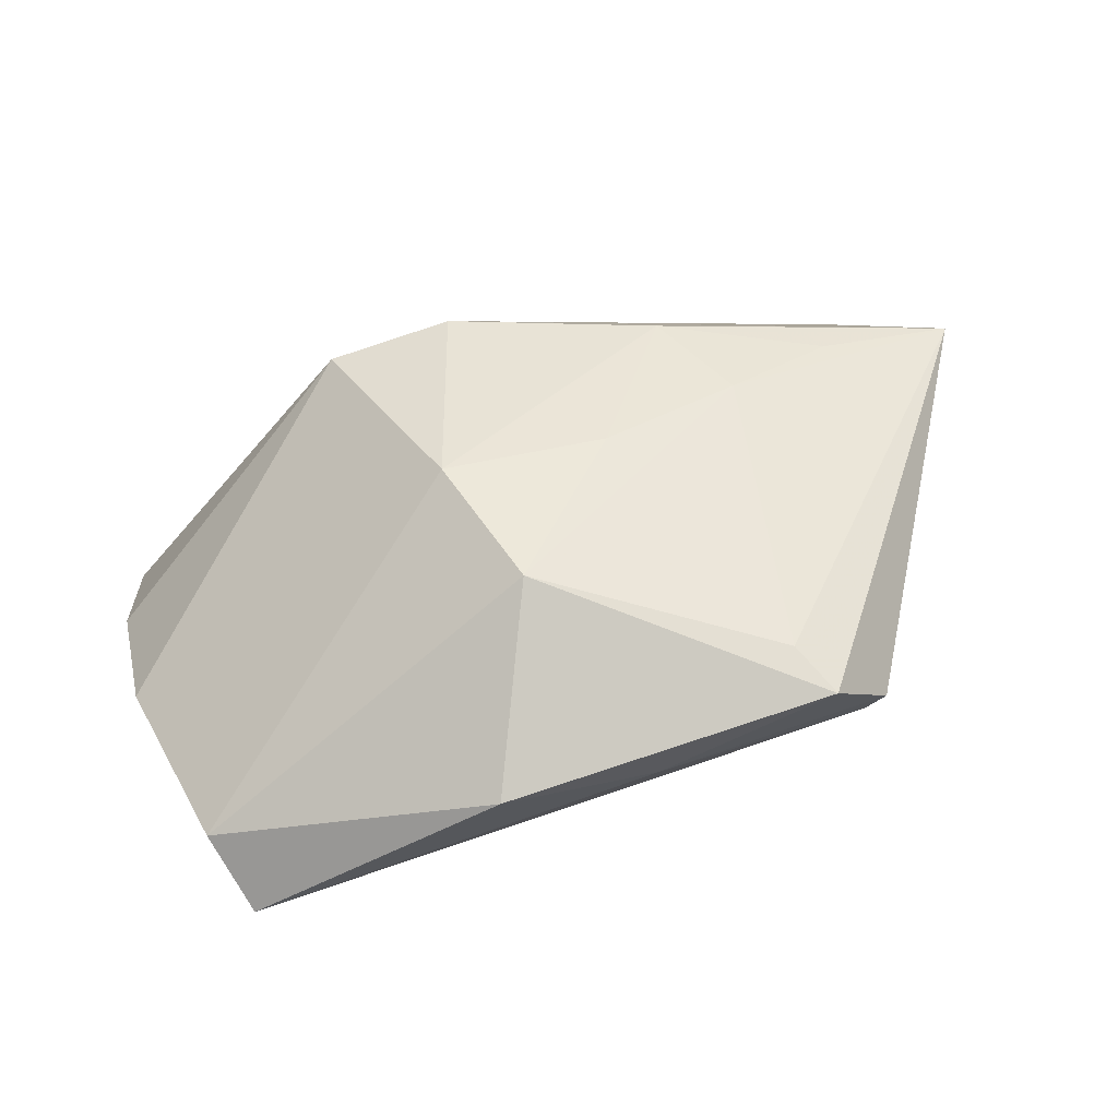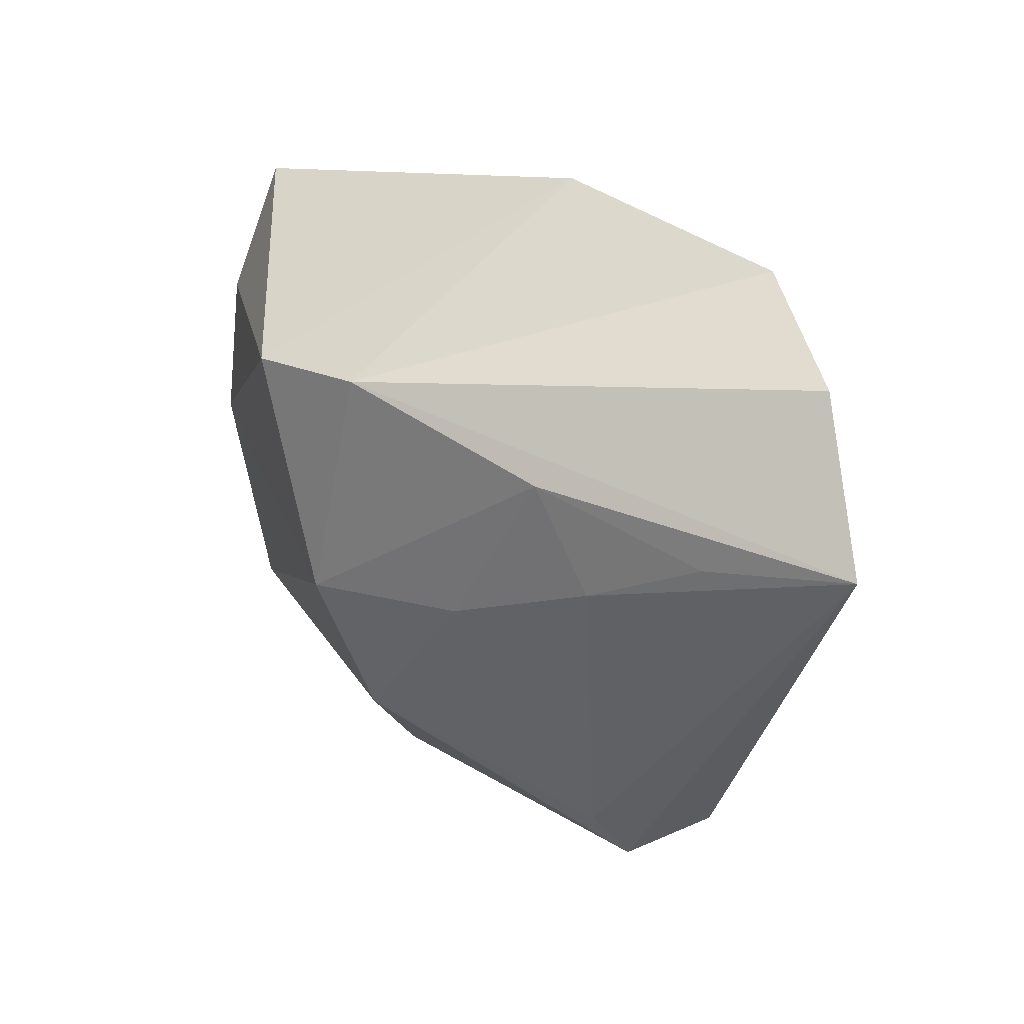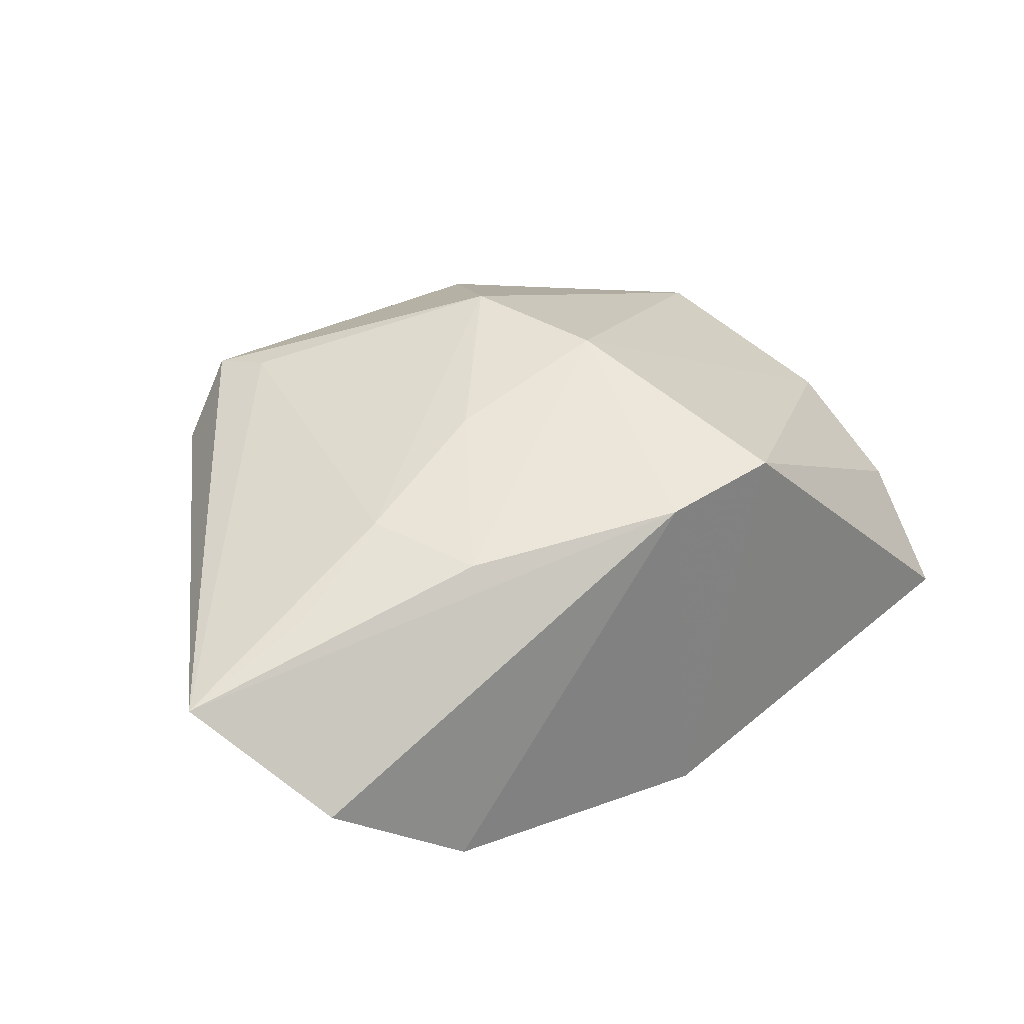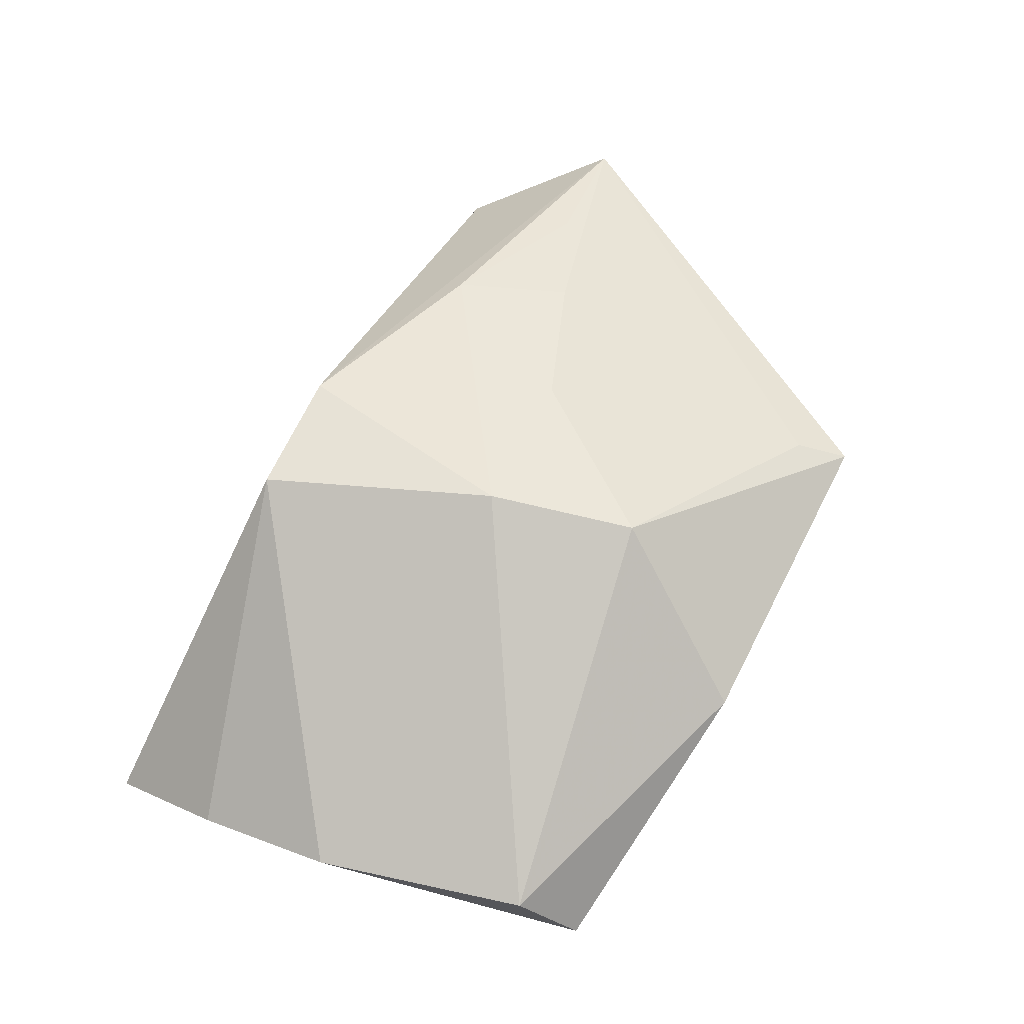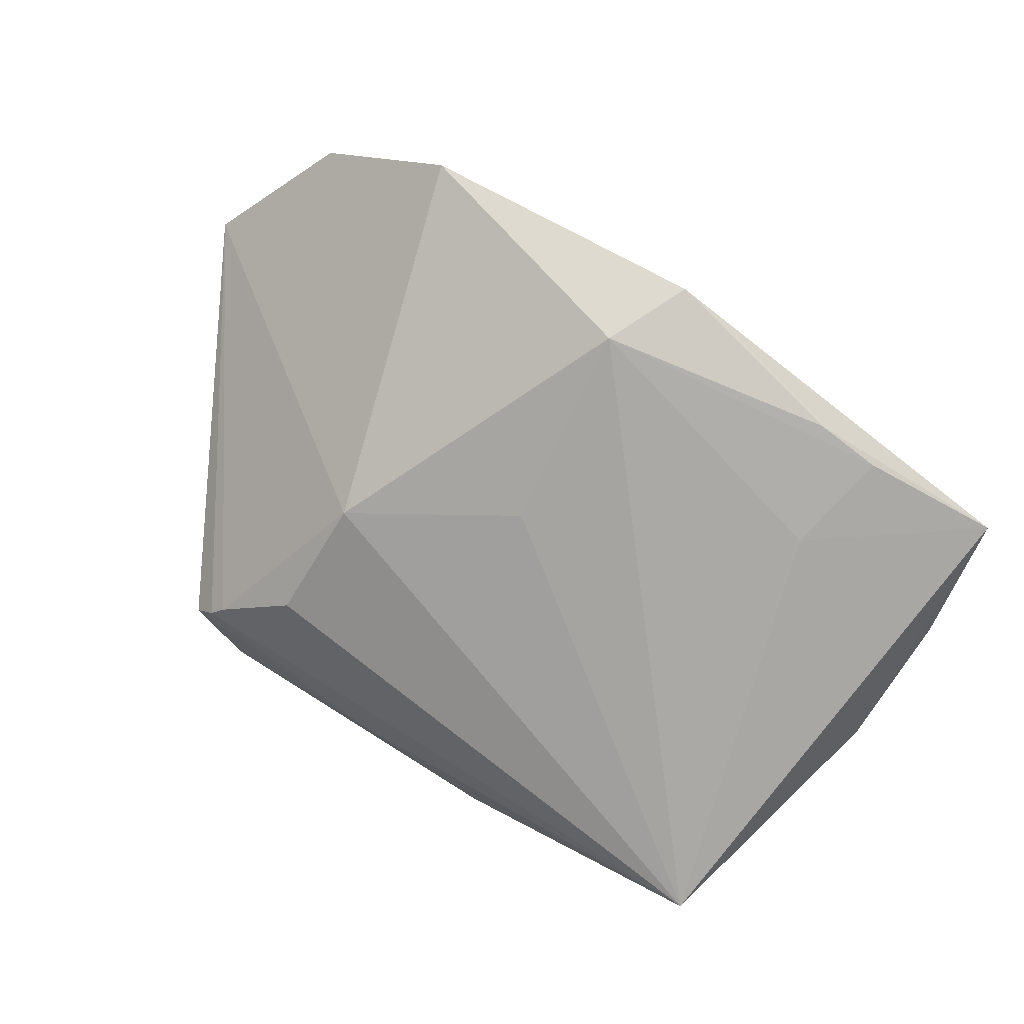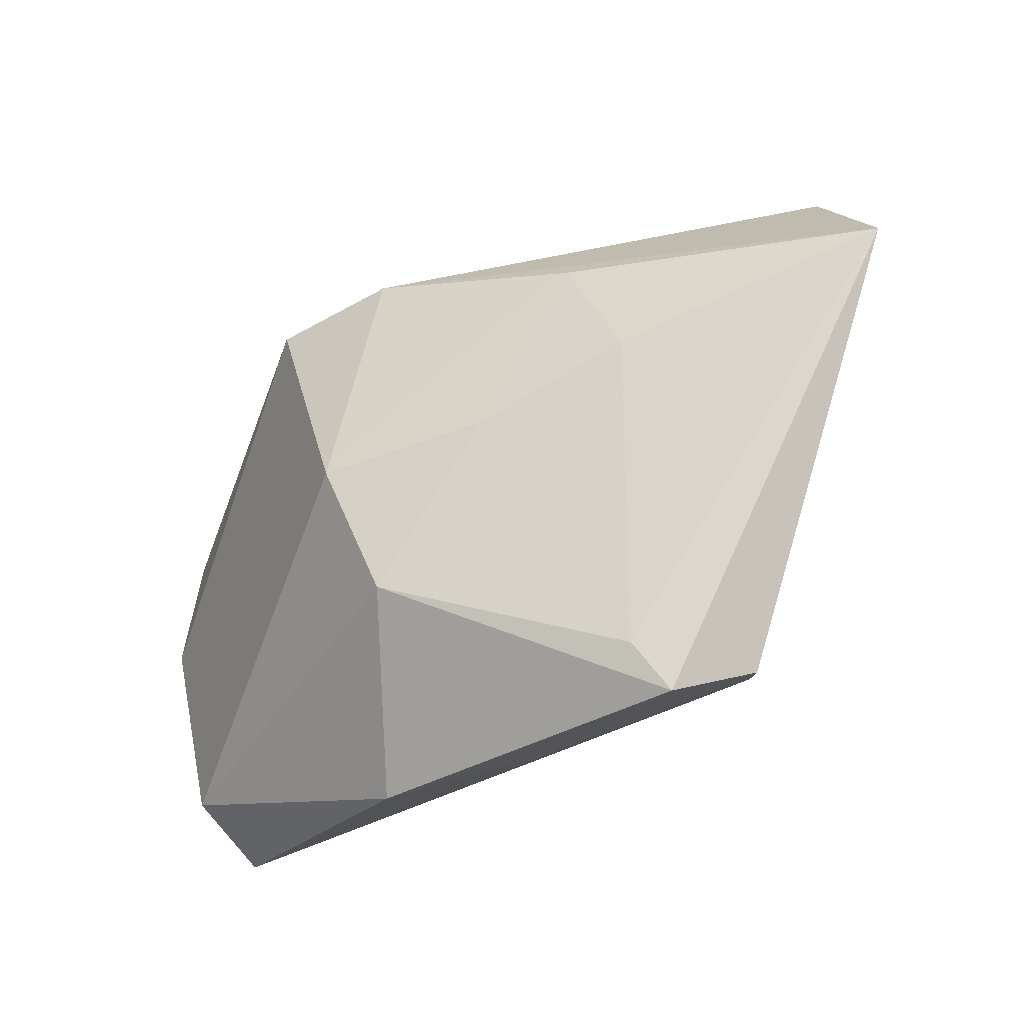
<metadata>
{"format":"obj","ext":"obj","renderer":"f3d","projection":"perspective","resolution":1024,"background":"white","views":[{"elev":41.8,"azim":-13.5,"up":"+Z"},{"elev":26.1,"azim":32.1,"up":"+Y"},{"elev":55.4,"azim":146.5,"up":"+Z"},{"elev":49.5,"azim":-62.5,"up":"+Z"},{"elev":-78.5,"azim":150.2,"up":"+Z"},{"elev":-38.6,"azim":23.2,"up":"+Y"}]}
</metadata>
<code>
v 0.03257 -0.03379 -0.001966
v -0.0415 -0.03489 -0.01778
v -0.02823 0.01726 -0.02092
v -0.05179 -0.003128 -0.009952
v 0.05967 0.01129 0.0187
v 0.007007 -0.03933 -0.0006923
v -0.02064 0.02119 0.02039
v -0.05178 0.01456 -0.01301
v 0.004558 0.001712 -0.01847
v -0.005559 -0.02407 0.01959
v 0.02098 0.01504 0.02298
v -0.03118 0.03045 -0.02104
v 0.009097 -0.005167 0.02232
v 0.02379 -0.0358 0.01269
v -0.04889 0.03075 -0.01971
v -0.005034 0.02237 0.02298
v 0.05061 0.02857 0.008807
v 0.02739 -0.04153 0.009719
v 0.02738 0.001985 0.02181
v 0.04175 0.008734 0.02066
v 0.0248 -0.01045 -0.01427
v 0.001131 0.0378 -0.01837
v 0.006679 0.02773 -0.02133
v -0.01167 -0.007059 0.02298
v -0.01243 -0.04153 0.001183
v 0.03608 0.03539 -0.006005
v -0.0228 0.03157 -0.02108
v 0.03375 -0.03555 -0.0001735
v 0.02523 -0.02668 -0.00944
v 0.03561 -0.03706 0.002997
v -0.04567 -0.02875 -0.009715
f 26 5 21
f 26 21 23
f 4 31 24
f 2 4 15
f 31 4 2
f 19 14 5
f 31 2 25
f 17 5 26
f 26 16 17
f 17 16 5
f 26 23 22
f 22 16 26
f 24 16 7
f 7 4 24
f 7 22 15
f 16 22 7
f 29 2 21
f 9 23 21
f 21 2 9
f 9 2 23
f 3 2 15
f 23 2 3
f 14 19 10
f 24 31 10
f 31 25 10
f 20 19 5
f 11 16 24
f 19 20 11
f 5 16 11
f 11 20 5
f 30 5 18
f 5 14 18
f 14 10 18
f 18 10 25
f 12 3 15
f 23 3 12
f 15 4 8
f 8 7 15
f 4 7 8
f 1 29 21
f 1 21 5
f 2 29 1
f 24 10 13
f 13 10 19
f 13 11 24
f 19 11 13
f 6 25 2
f 6 18 25
f 30 18 6
f 27 22 23
f 23 12 27
f 15 22 27
f 27 12 15
f 28 5 30
f 28 1 5
f 2 1 28
f 30 6 28
f 28 6 2

</code>
